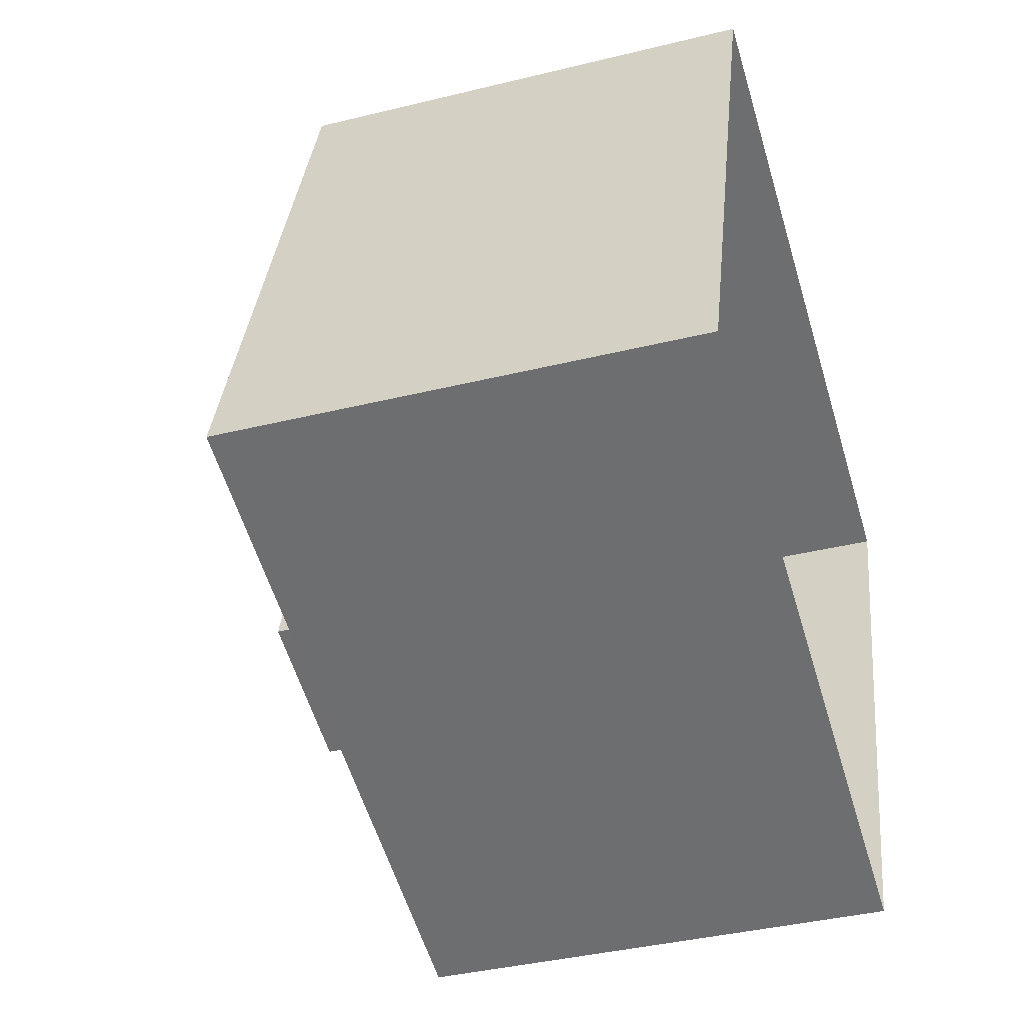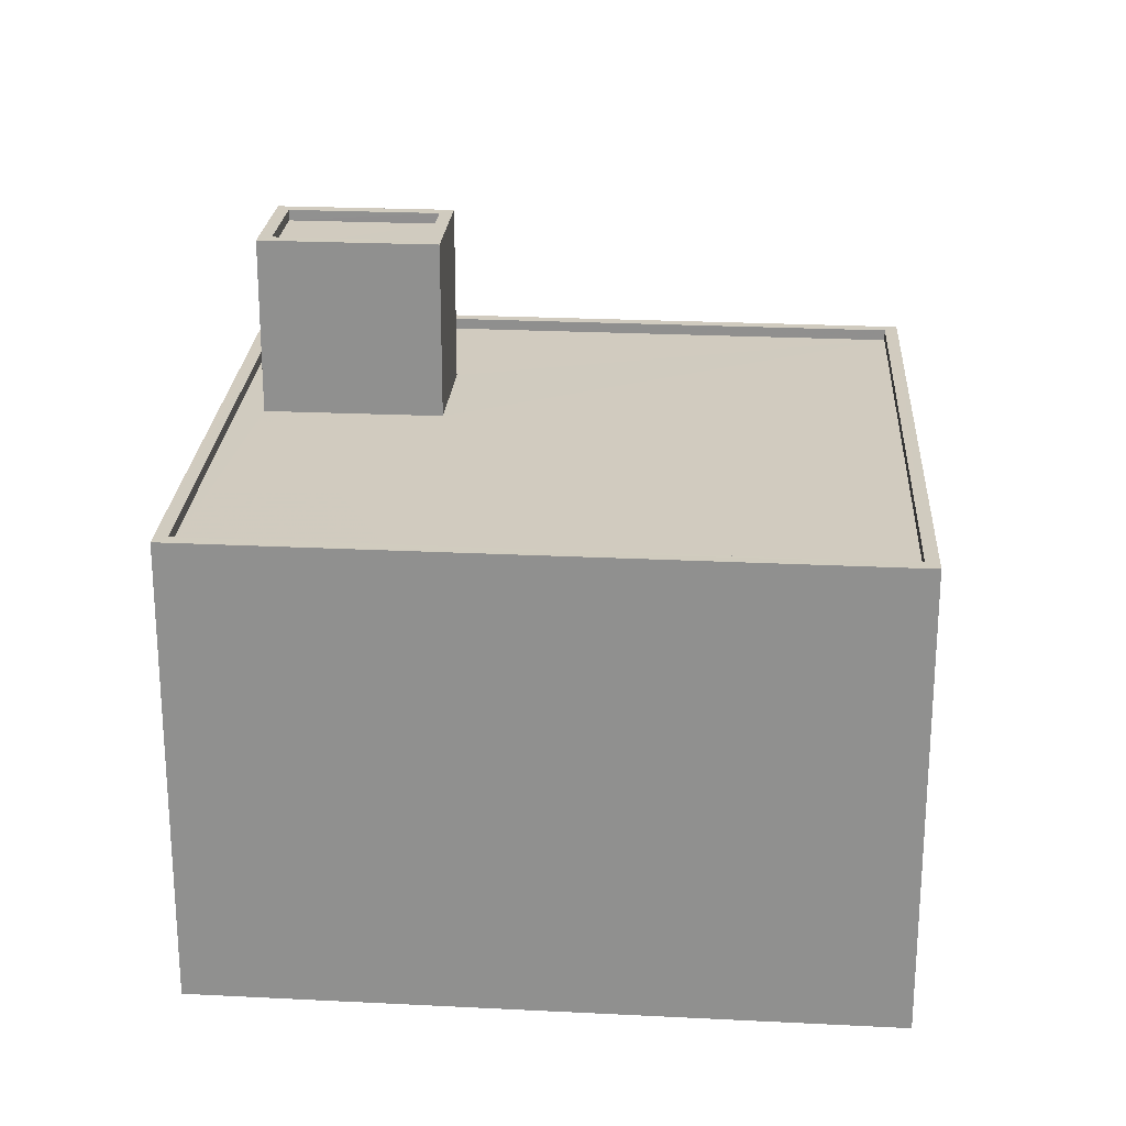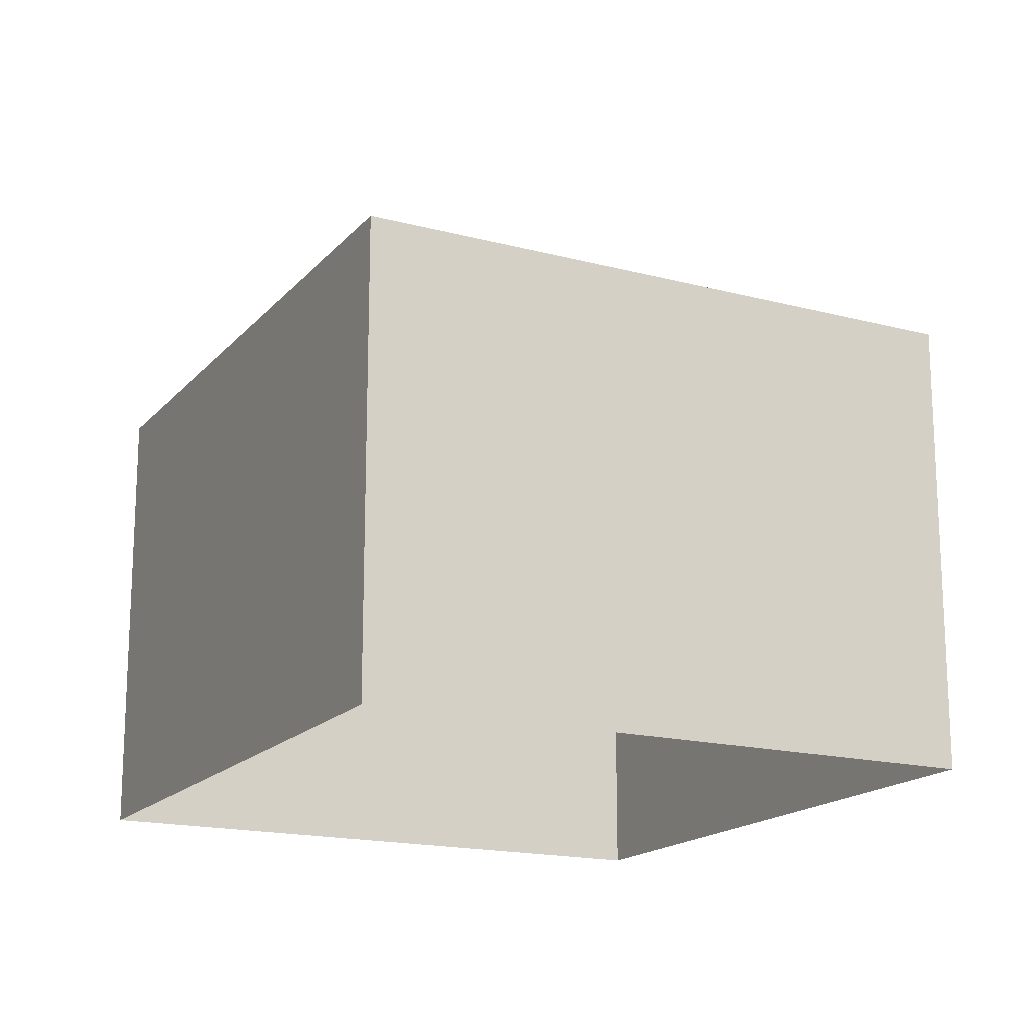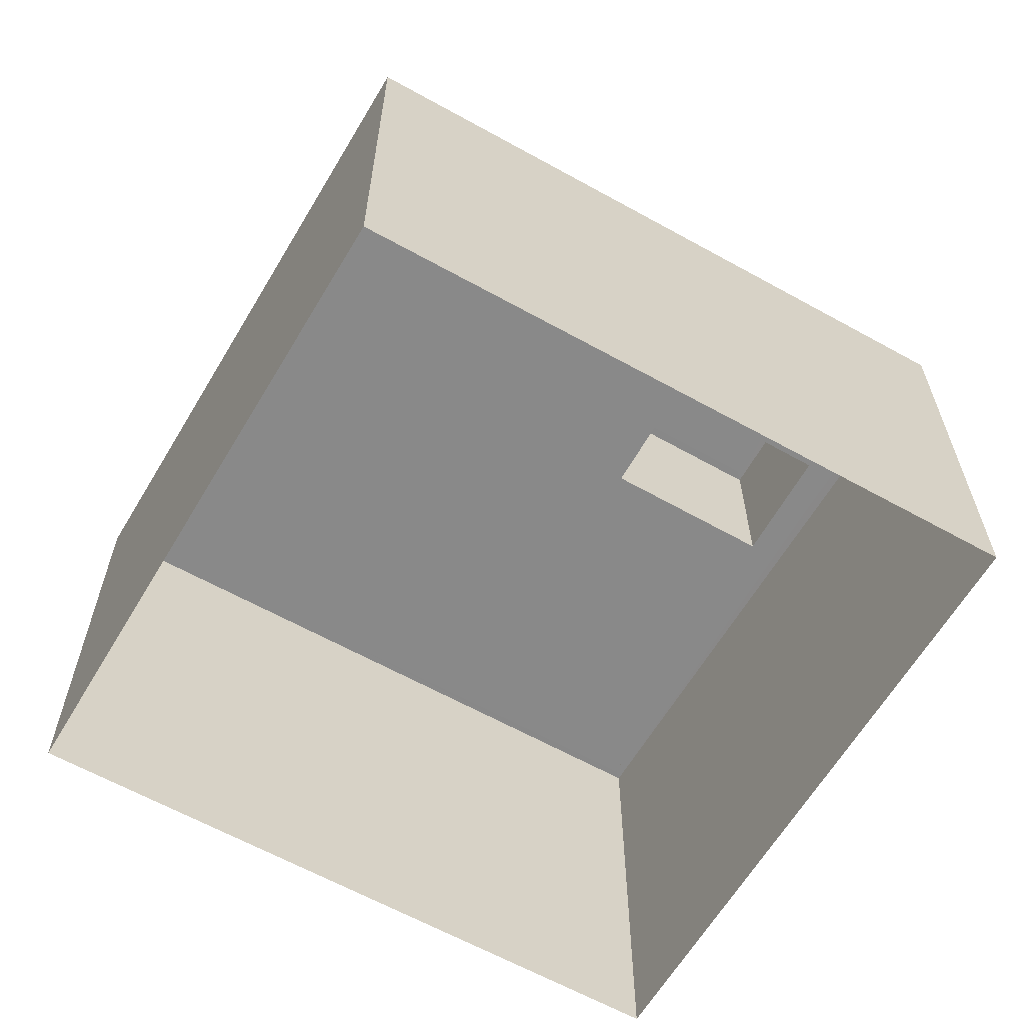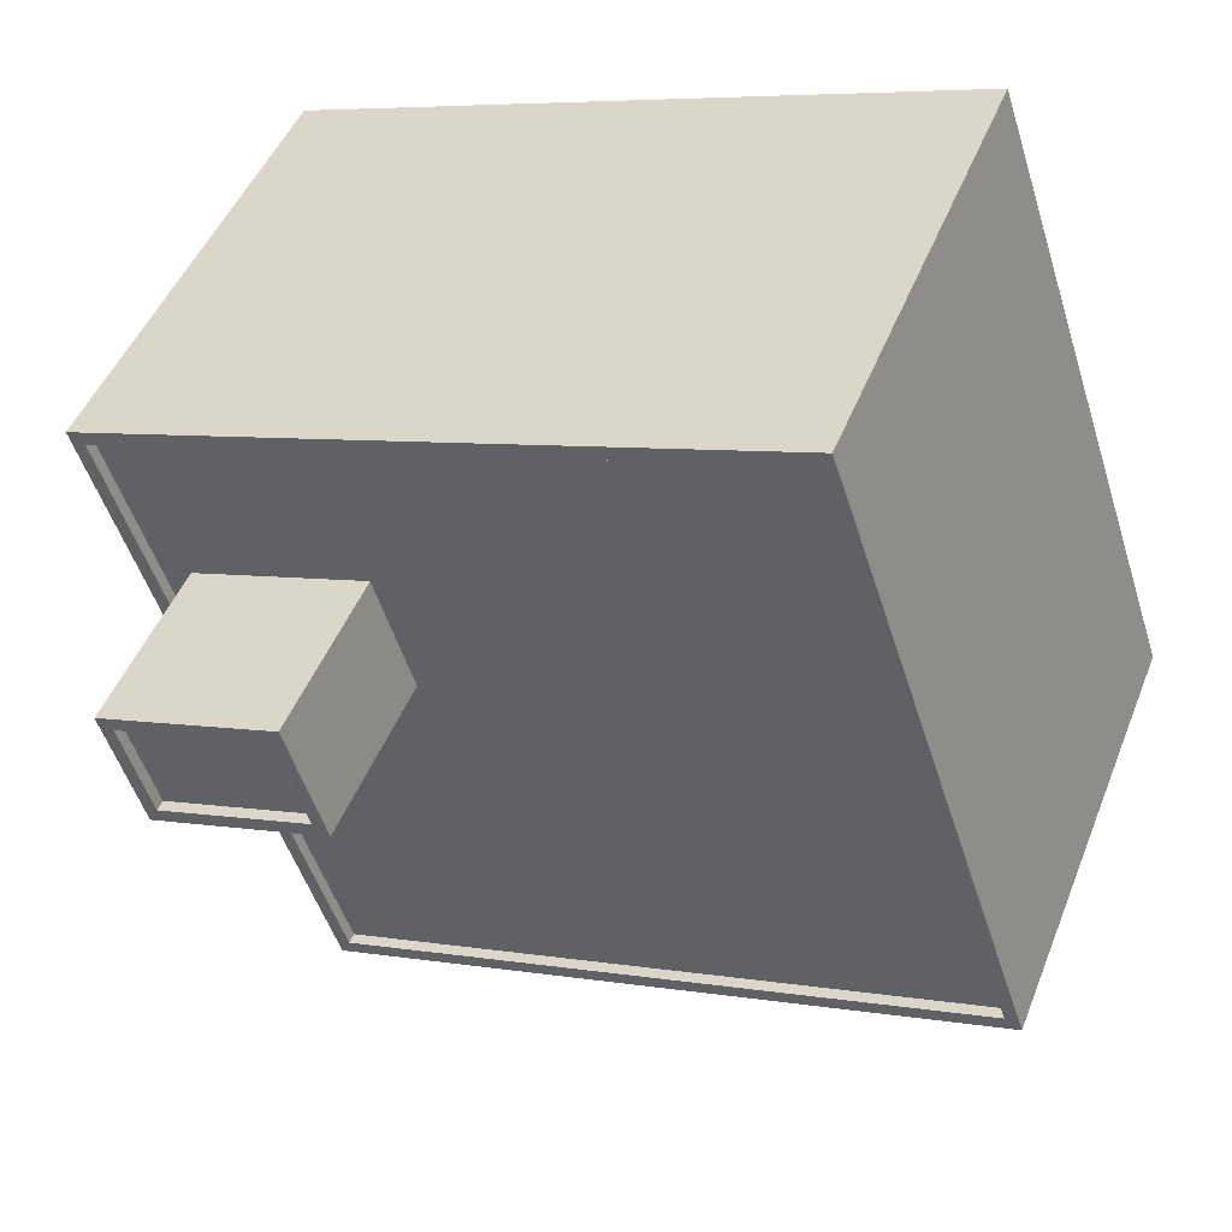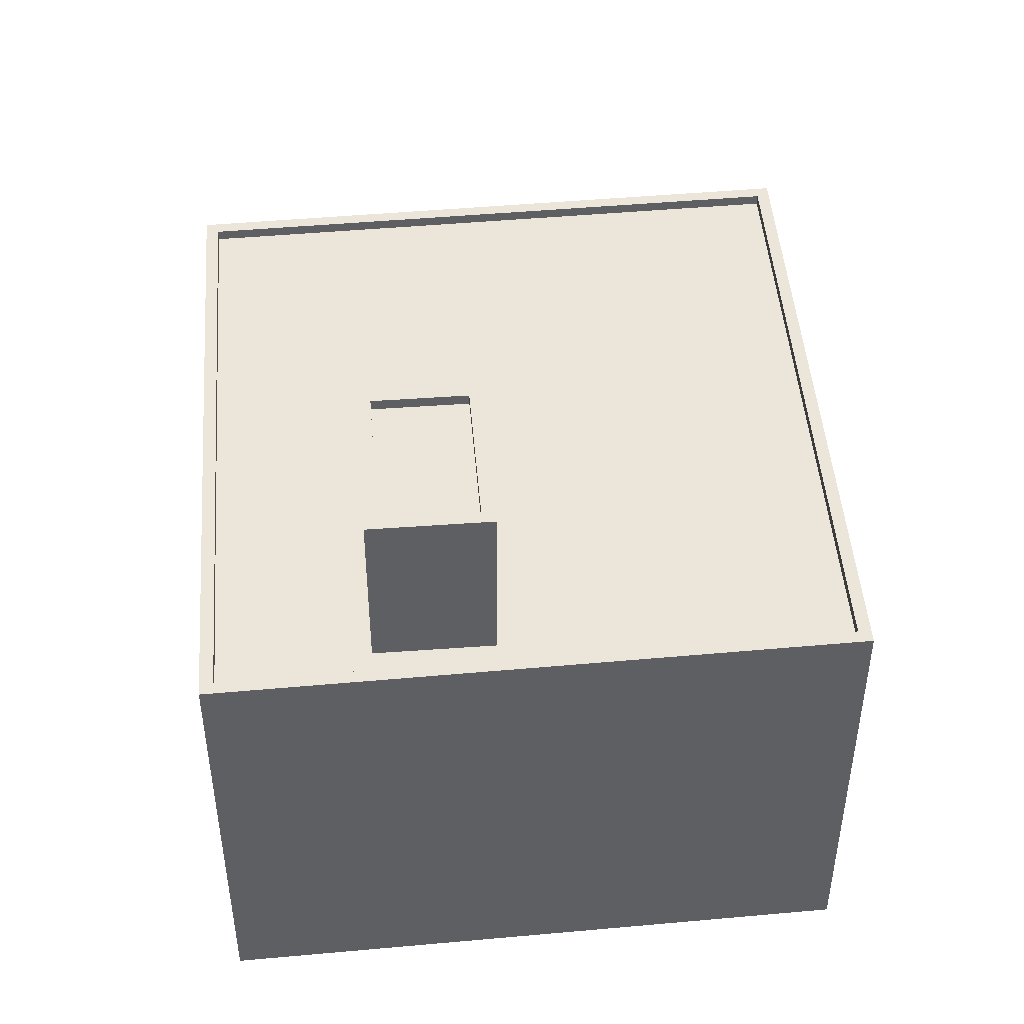
<metadata>
{"format":"obj","ext":"obj","renderer":"f3d","projection":"perspective","resolution":1024,"background":"white","views":[{"elev":-38.5,"azim":107.3,"up":"+Y"},{"elev":23.7,"azim":21.8,"up":"+Z"},{"elev":-16.9,"azim":80.3,"up":"+Z"},{"elev":-63.1,"azim":167.7,"up":"+Z"},{"elev":46.9,"azim":21.0,"up":"+Y"},{"elev":47.1,"azim":-77.4,"up":"+Z"}]}
</metadata>
<code>
v -9506 -3.63e+04 31.11
v -9516 -3.632e+04 31.11
v -9521 -3.631e+04 31.12
v -9501 -3.632e+04 31.1
v -9517 -3.631e+04 45.21
v -9515 -3.631e+04 45.21
v -9518 -3.631e+04 45.21
v -9514 -3.631e+04 45.21
v -9514 -3.631e+04 45.46
v -9515 -3.631e+04 45.46
v -9514 -3.631e+04 45.46
v -9518 -3.631e+04 45.46
v -9519 -3.631e+04 45.46
v -9518 -3.631e+04 45.46
v -9517 -3.631e+04 45.46
v -9515 -3.631e+04 45.46
v -9515 -3.631e+04 41.43
v -9506 -3.63e+04 41.43
v -9516 -3.631e+04 41.44
v -9501 -3.632e+04 41.42
v -9514 -3.631e+04 41.43
v -9511 -3.632e+04 41.43
v -9518 -3.631e+04 41.44
v -9516 -3.632e+04 41.43
v -9520 -3.631e+04 41.44
v -9519 -3.631e+04 41.44
v -9516 -3.632e+04 41.68
v -9520 -3.631e+04 41.69
v -9521 -3.631e+04 41.69
v -9516 -3.632e+04 41.68
v -9506 -3.63e+04 41.68
v -9506 -3.63e+04 41.68
v -9501 -3.632e+04 41.67
v -9501 -3.632e+04 41.67
f 1 2 3
f 1 4 2
f 5 6 7
f 5 8 6
f 9 10 11
f 12 13 14
f 15 12 14
f 10 13 12
f 11 10 16
f 16 10 12
f 11 14 9
f 11 15 14
f 17 18 19
f 20 18 21
f 22 20 21
f 17 21 18
f 22 23 24
f 23 25 24
f 26 19 25
f 22 21 23
f 17 19 26
f 23 26 25
f 27 28 29
f 27 30 28
f 28 31 29
f 28 32 31
f 33 34 31
f 32 33 31
f 33 27 34
f 33 30 27
f 15 5 7
f 12 15 7
f 16 7 6
f 16 12 7
f 11 6 8
f 11 16 6
f 11 8 5
f 15 11 5
f 26 13 10
f 17 26 10
f 9 17 10
f 9 21 17
f 23 21 9
f 14 23 9
f 26 23 14
f 13 26 14
f 25 30 24
f 25 28 30
f 18 32 19
f 19 28 25
f 19 32 28
f 33 18 20
f 33 32 18
f 24 30 22
f 22 33 20
f 22 30 33
f 31 1 3
f 29 31 3
f 34 4 1
f 31 34 1
f 34 2 4
f 34 27 2
f 27 3 2
f 27 29 3

</code>
